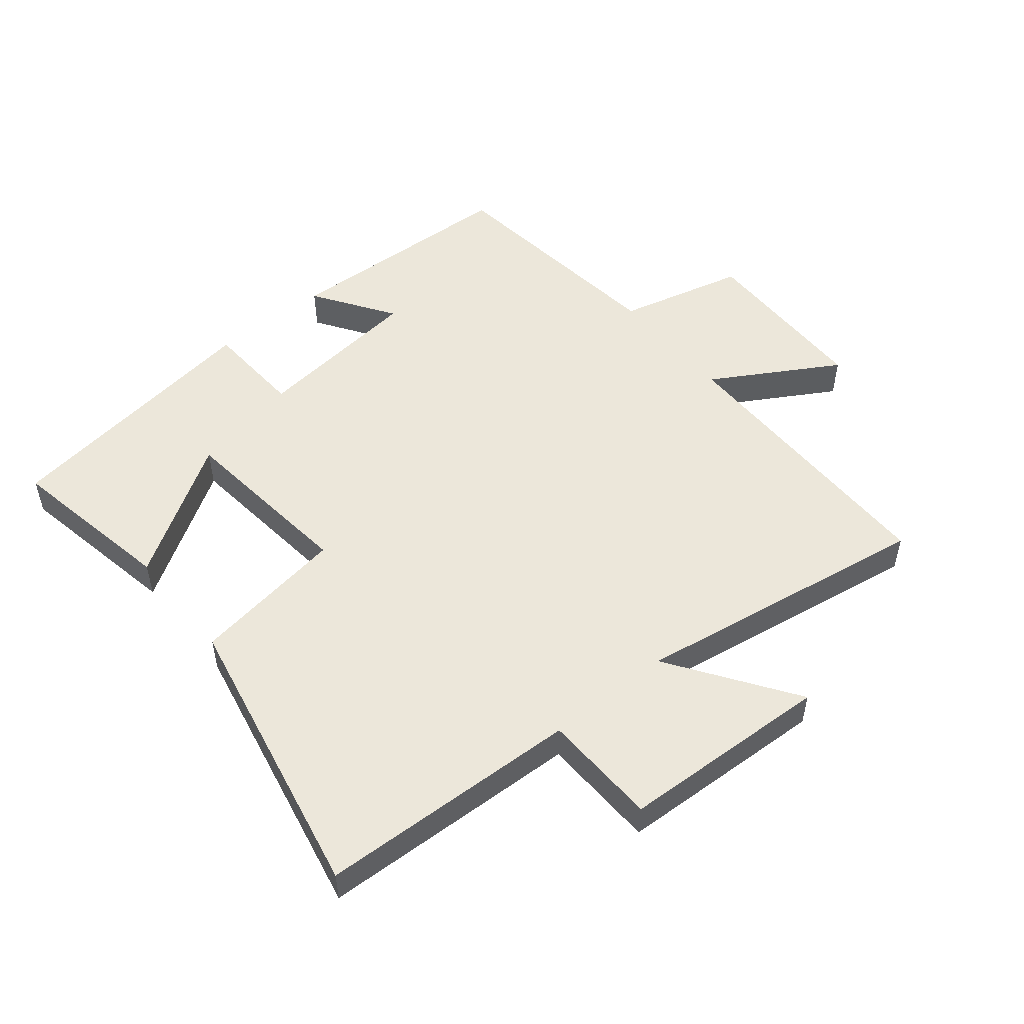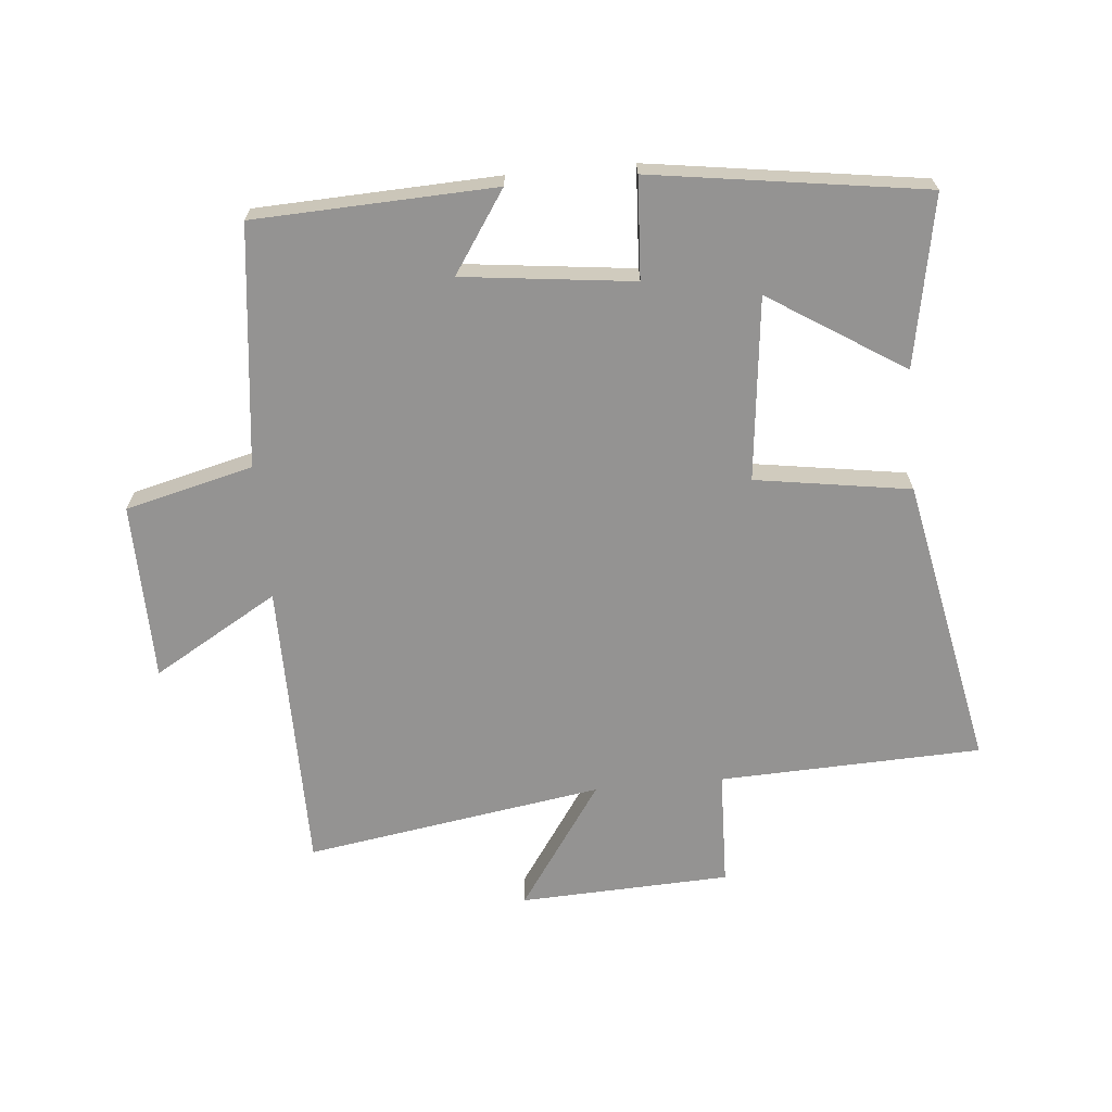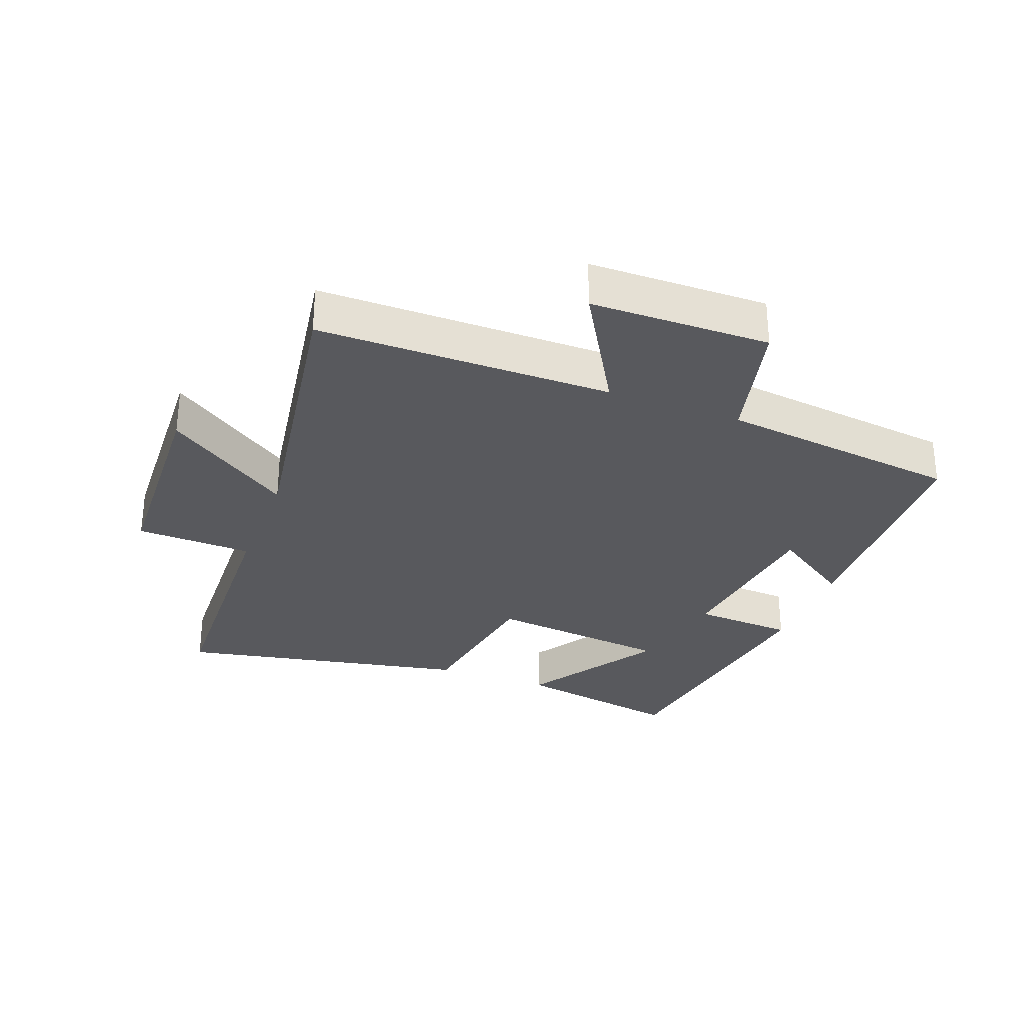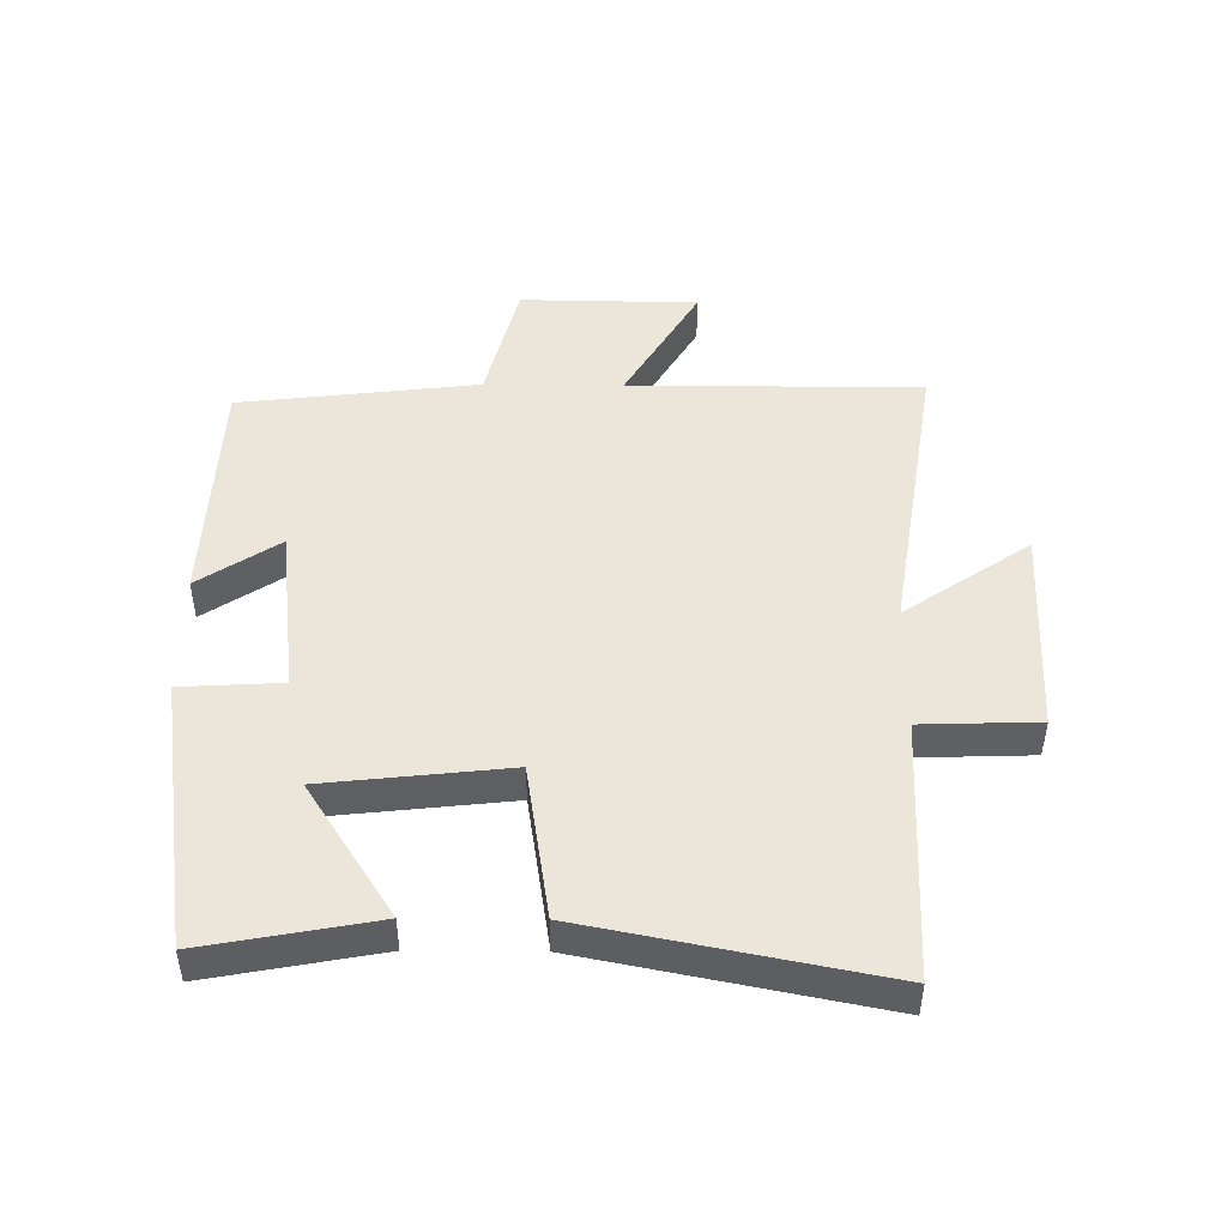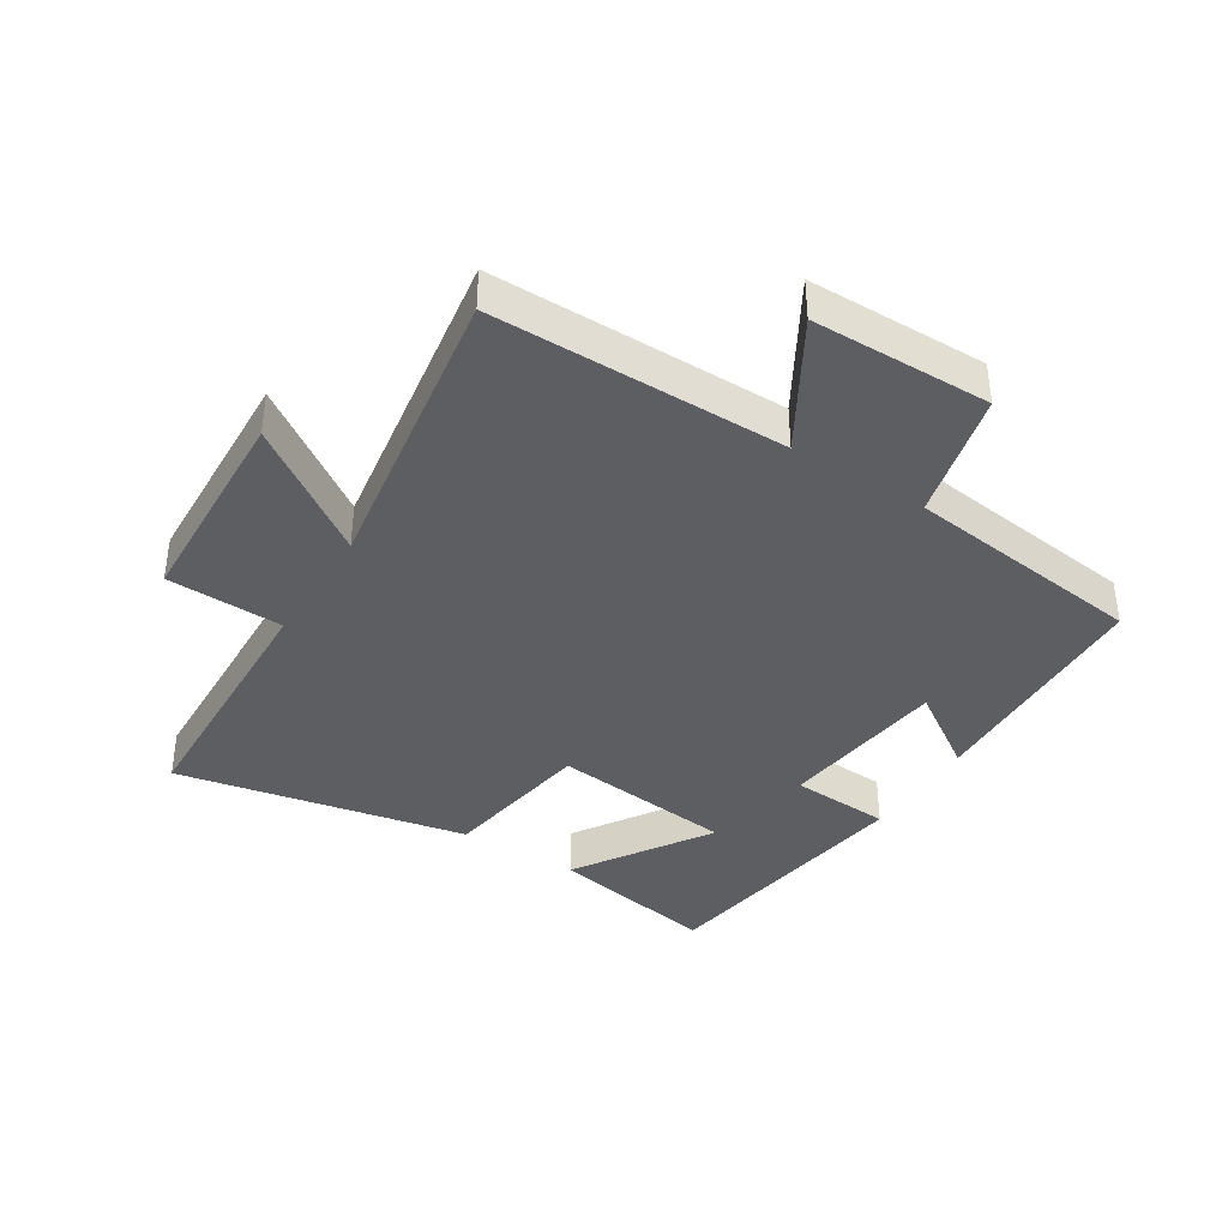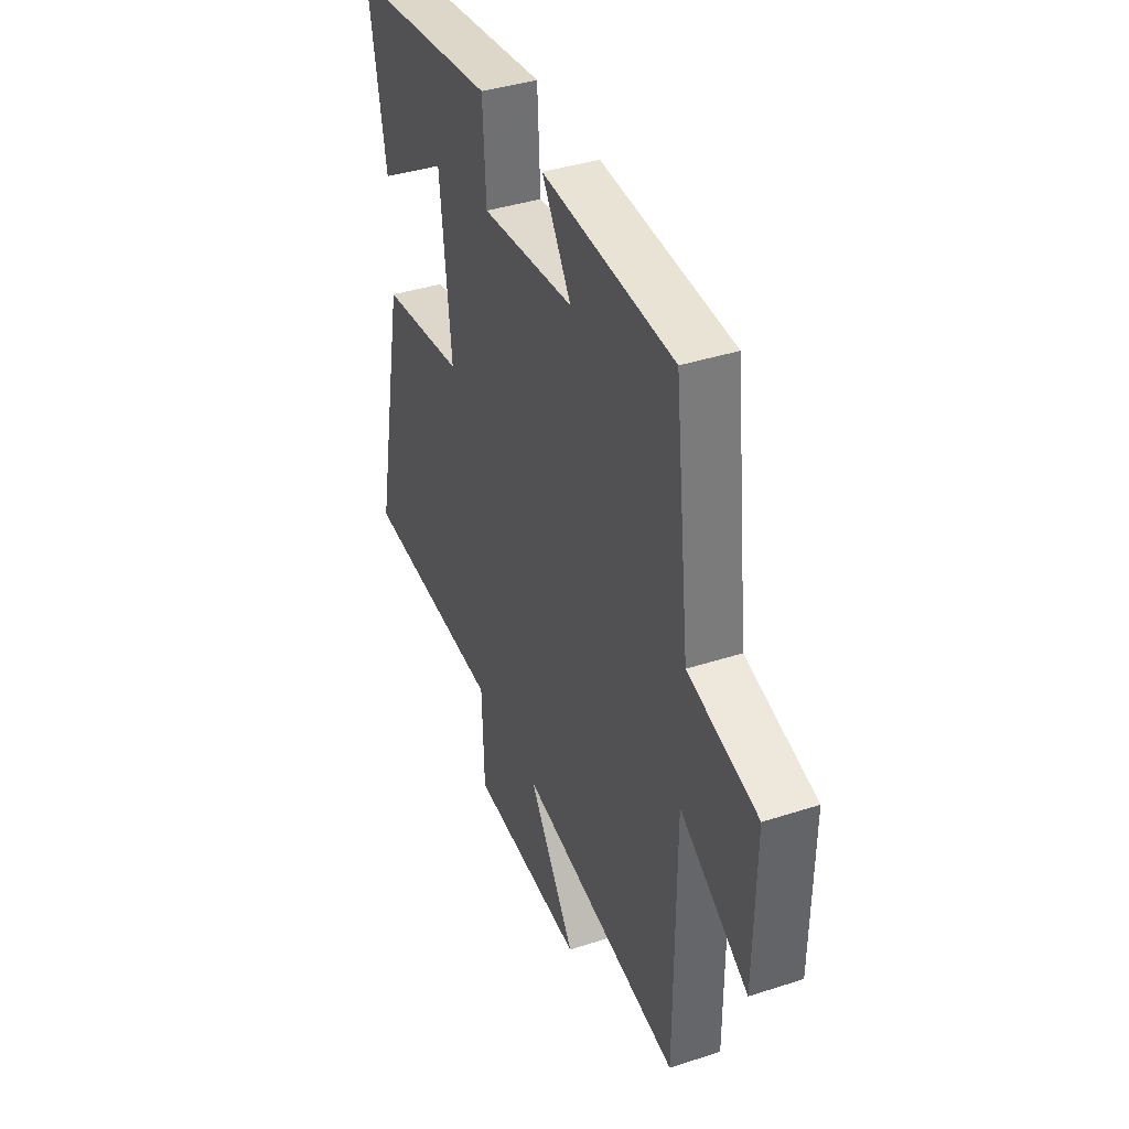
<metadata>
{"format":"obj","ext":"obj","renderer":"f3d","projection":"perspective","resolution":1024,"background":"white","views":[{"elev":51.6,"azim":140.9,"up":"+Y"},{"elev":-66.8,"azim":5.3,"up":"+Y"},{"elev":-30.1,"azim":-110.8,"up":"+Y"},{"elev":47.1,"azim":90.5,"up":"+Y"},{"elev":-38.8,"azim":-122.2,"up":"+Y"},{"elev":39.7,"azim":-111.9,"up":"+Z"}]}
</metadata>
<code>
v 0.55 0.07 0.437
v 0.5 0.07 0.168
v 0.287 0.07 0.304
v 0.255 0.07 0.014
v 0.5 0.07 -0.024
v 0.592 0.07 -0.485
v 0.177 0.07 -0.5
v 0.171 0.07 -0.684
v -0.163 0.07 -0.698
v -0.027 0.07 -0.5
v -0.499 0.07 -0.574
v -0.5 0.07 -0.111
v -0.698 0.07 -0.227
v -0.702 0.07 0.055
v -0.5 0.07 0.105
v -0.455 0.07 0.485
v -0.075 0.07 0.5
v -0.16 0.07 0.373
v 0.11 0.07 0.341
v 0.119 0.07 0.5
v 0.55 0 0.437
v 0.5 0 0.168
v 0.287 0 0.304
v 0.255 0 0.014
v 0.5 0 -0.024
v 0.592 0 -0.485
v 0.177 0 -0.5
v 0.171 0 -0.684
v -0.163 0 -0.698
v -0.027 0 -0.5
v -0.499 0 -0.574
v -0.5 0 -0.111
v -0.698 0 -0.227
v -0.702 0 0.055
v -0.5 0 0.105
v -0.455 0 0.485
v -0.075 0 0.5
v -0.16 0 0.373
v 0.11 0 0.341
v 0.119 0 0.5
f 19 20 1
f 15 16 17 18
f 15 18 19
f 12 13 14 15
f 10 11 12 15
f 10 15 19
f 7 8 9 10
f 4 5 6 7
f 3 4 7 10
f 1 2 3
f 19 1 3
f 3 10 19
f 21 40 39
f 38 37 36 35
f 39 38 35
f 35 34 33 32
f 35 32 31 30
f 39 35 30
f 30 29 28 27
f 27 26 25 24
f 30 27 24 23
f 23 22 21
f 23 21 39
f 39 30 23
f 1 21 22 2
f 2 22 23 3
f 3 23 24 4
f 4 24 25 5
f 5 25 26 6
f 6 26 27 7
f 7 27 28 8
f 8 28 29 9
f 9 29 30 10
f 10 30 31 11
f 11 31 32 12
f 12 32 33 13
f 13 33 34 14
f 14 34 35 15
f 15 35 36 16
f 16 36 37 17
f 17 37 38 18
f 18 38 39 19
f 19 39 40 20
f 20 40 21 1

</code>
